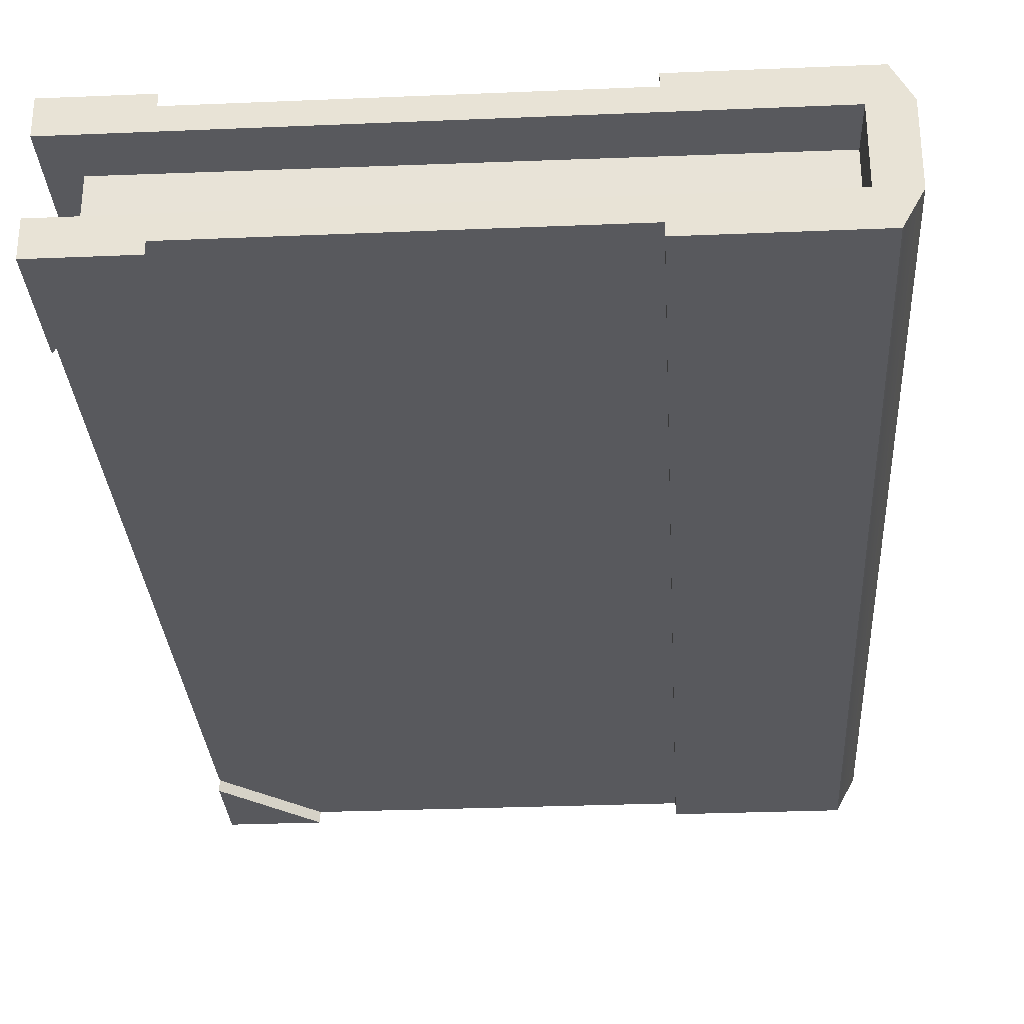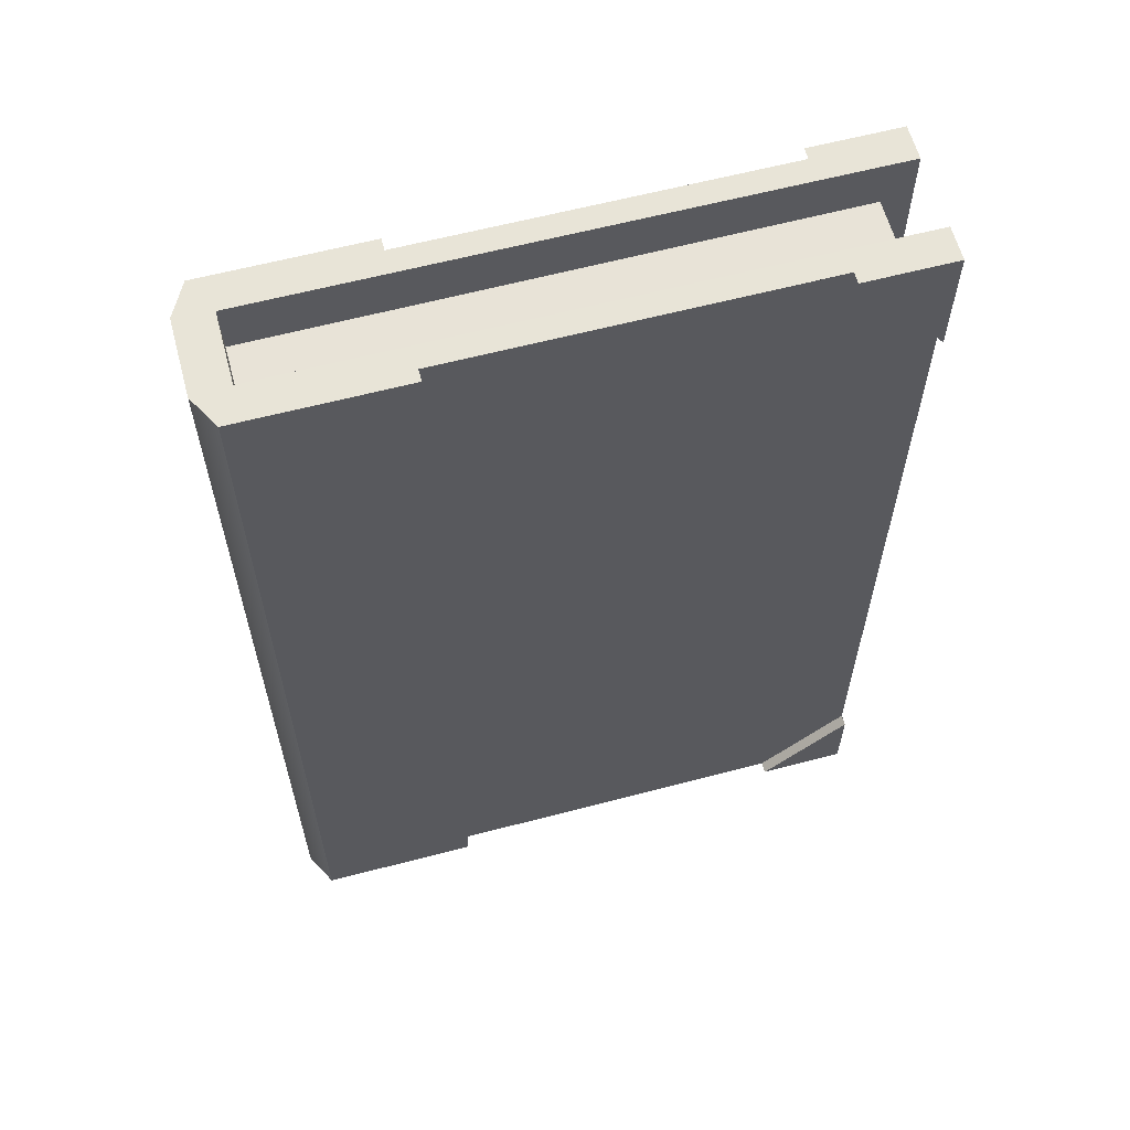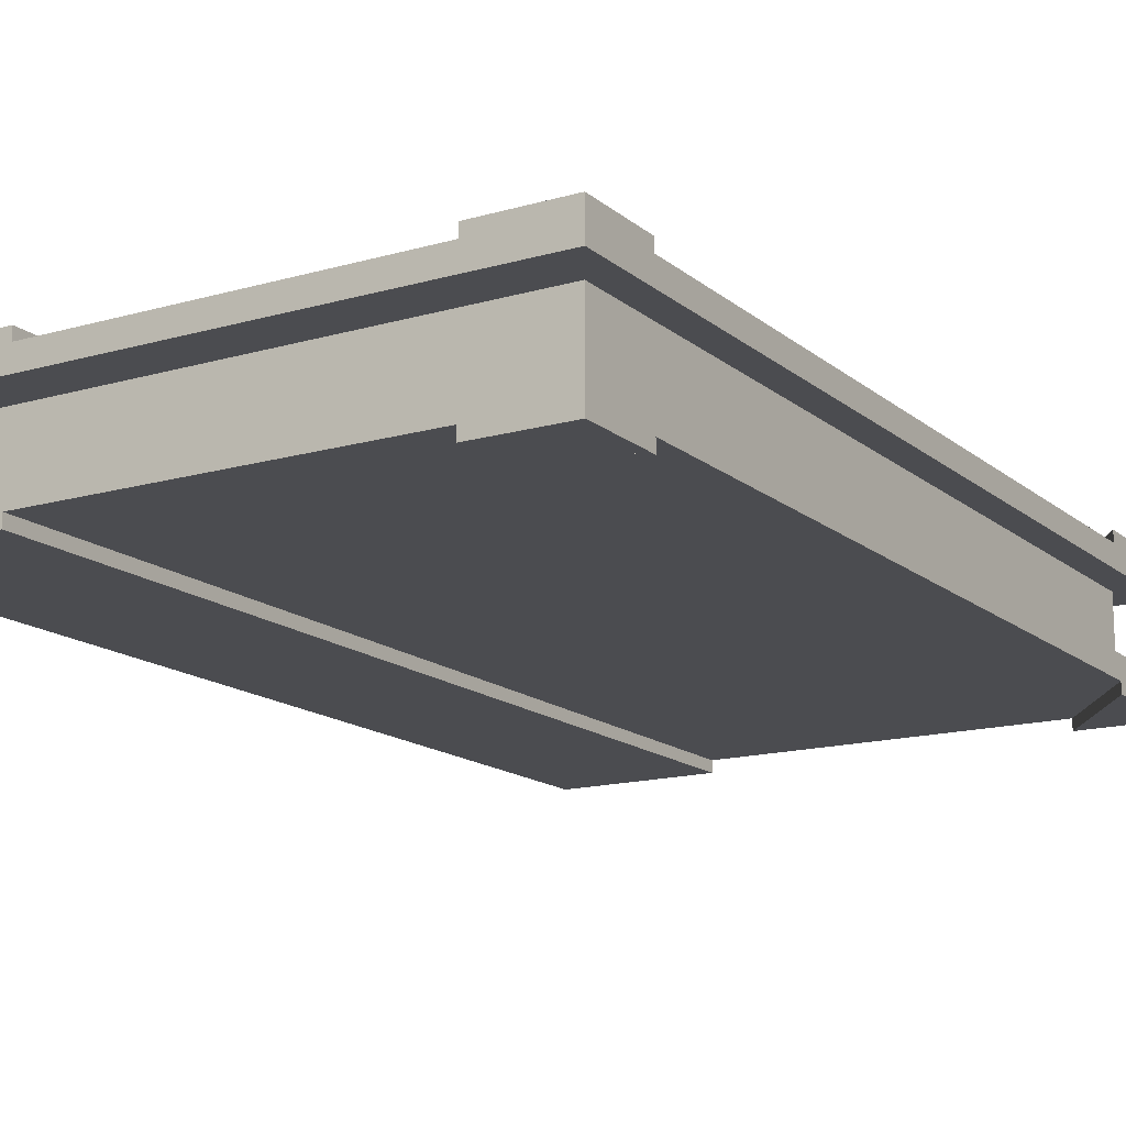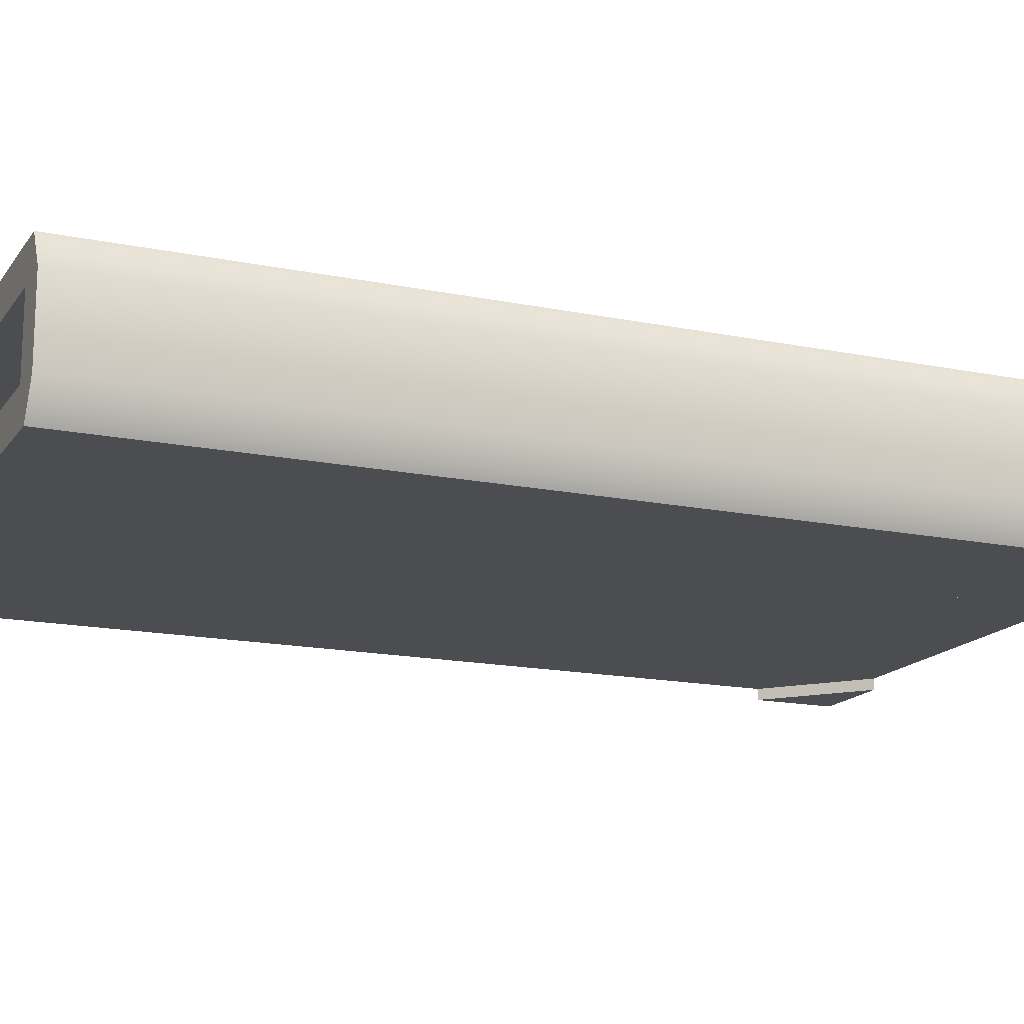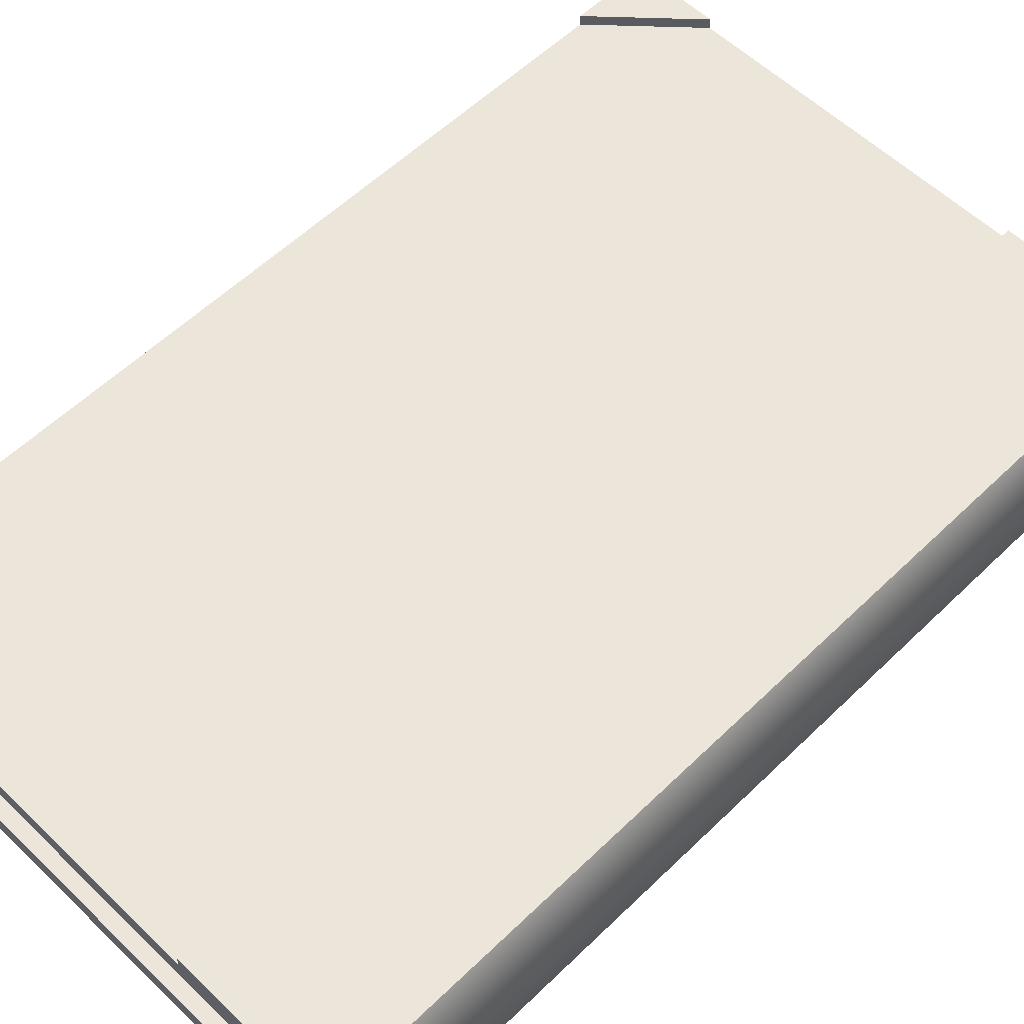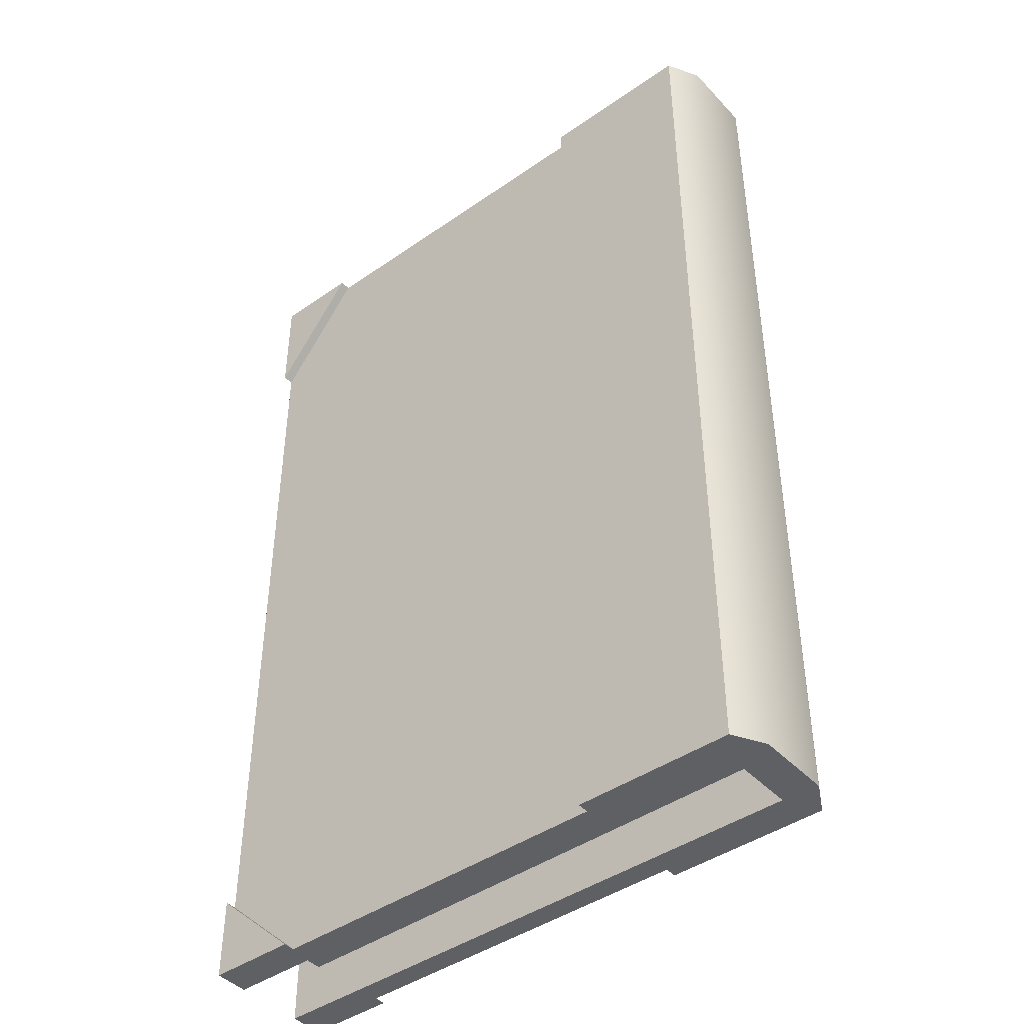
<metadata>
{"format":"obj","ext":"obj","renderer":"f3d","projection":"perspective","resolution":1024,"background":"white","views":[{"elev":-30.2,"azim":-176.5,"up":"+Z"},{"elev":61.4,"azim":-15.0,"up":"+Y"},{"elev":-15.2,"azim":31.4,"up":"+Z"},{"elev":-15.9,"azim":-113.2,"up":"+Z"},{"elev":57.3,"azim":-135.1,"up":"+Z"},{"elev":-43.5,"azim":-140.6,"up":"+Y"}]}
</metadata>
<code>
g default
v -1.111 -0.1837 -0.1641
v 1.146 -0.1837 -0.1641
v -1.111 -0.1837 0.2753
v 1.146 -0.1837 0.2753
v -1.111 3.437 0.2753
v 1.146 3.437 0.2753
v -1.111 3.437 -0.1641
v 1.146 3.437 -0.1641
v -1.152 -0.1837 0.1902
v 1.146 -0.1837 0.1902
v 1.146 3.437 0.1902
v -1.152 3.437 0.1902
v -1.152 -0.1837 -0.07722
v 1.146 -0.1837 -0.07722
v 1.146 3.437 -0.07722
v -1.152 3.437 -0.07722
v -1.043 3.437 -0.07722
v -1.043 3.437 0.1902
v -1.043 -0.1837 0.1902
v -1.043 -0.1837 -0.07722
v -1.043 -0.1837 0.1902
v -1.043 -0.1837 -0.07722
v 1.146 -0.1837 -0.07722
v 1.146 -0.1837 0.1902
v 1.146 3.437 -0.07722
v 1.146 3.437 0.1902
v -1.043 3.437 -0.07722
v -1.043 3.437 0.1902
v -1.038 0.005405 0.1902
v -1.038 0.005405 -0.07722
v 1.038 -0.005405 -0.07722
v 1.038 -0.005405 0.1902
v 1.038 3.259 -0.07722
v 1.038 3.259 0.1902
v -1.038 3.248 -0.07722
v -1.038 3.248 0.1902
v -0.5141 3.437 -0.1641
v -0.5141 -0.1837 -0.1641
v -0.5141 -0.1837 0.2753
v -0.5141 3.437 0.2753
v 0.8138 -0.1837 0.2753
v 1.146 0.1242 0.2753
v 1.146 3.003 0.2753
v 0.8138 3.437 0.2753
v 0.8138 -0.1837 -0.1641
v 1.146 0.1242 -0.1641
v 0.8138 3.437 -0.1641
v 1.146 3.003 -0.1641
v 0.8138 -0.1837 -0.2064
v 1.146 0.1242 -0.2064
v 1.146 -0.1837 -0.2064
v 0.8138 -0.1837 0.3176
v 1.146 0.1242 0.3176
v 1.146 -0.1837 0.3176
v 1.146 3.003 0.3176
v 0.8138 3.437 0.3176
v 1.146 3.437 0.3176
v 0.8138 3.437 -0.2064
v 1.146 3.003 -0.2064
v 1.146 3.437 -0.2064
v -1.177 3.437 0.2
v -1.177 -0.1837 0.2
v -1.111 -0.1837 0.3197
v -1.111 3.437 0.3197
v -1.177 3.437 -0.0868
v -1.177 -0.1837 -0.0868
v -1.111 3.437 -0.2085
v -1.111 -0.1837 -0.2085
v -0.5141 3.437 -0.2085
v -0.5141 -0.1837 -0.2085
v -0.5141 3.437 0.3197
v -0.5141 -0.1837 0.3197
g Red Regular_Books
f 19 10 4 41 39 3 9
f 5 40 44 6 11 18 12
f 42 4 10 11 6 43
f 29 30 31 32
f 31 33 34 32
f 33 35 36 34
f 1 38 45 2 14 20 13
f 2 46 48 8 15 14
f 17 15 8 47 37 7 16
f 12 18 17 16
f 13 20 19 9
f 19 20 22 21
f 17 18 28 27
f 18 11 26 28
f 15 17 27 25
f 21 22 30 29
f 22 23 31 30
f 21 29 32 24
f 23 25 33 31
f 26 24 32 34
f 27 28 36 35
f 28 26 34 36
f 25 27 35 33
f 49 50 51
f 42 43 44 40 39 41
f 53 52 54
f 56 55 57
f 46 45 38 37 47 48
f 59 58 60
f 45 46 50 49
f 46 2 51 50
f 2 45 49 51
f 42 41 52 53
f 41 4 54 52
f 4 42 53 54
f 44 43 55 56
f 43 6 57 55
f 6 44 56 57
f 48 47 58 59
f 47 8 60 58
f 8 48 59 60
f 61 62 63 64
f 65 66 62 61
f 67 68 66 65
f 67 69 70 68
f 71 64 63 72
f 9 3 63 62
f 5 12 61 64
f 13 9 62 66
f 12 16 65 61
f 1 13 66 68
f 16 7 67 65
f 7 37 69 67
f 37 38 70 69
f 38 1 68 70
f 40 5 64 71
f 3 39 72 63
f 39 40 71 72

</code>
